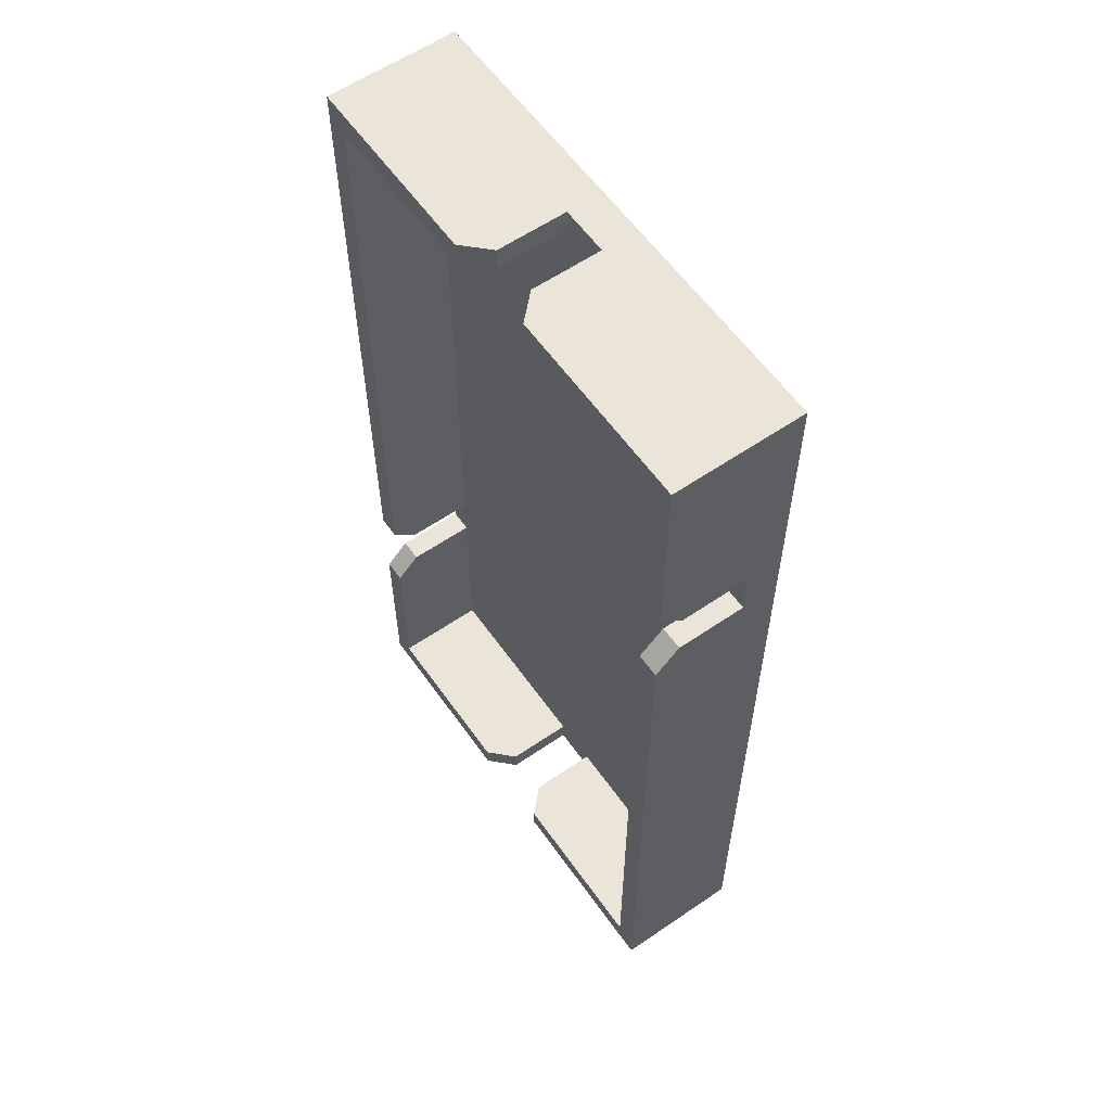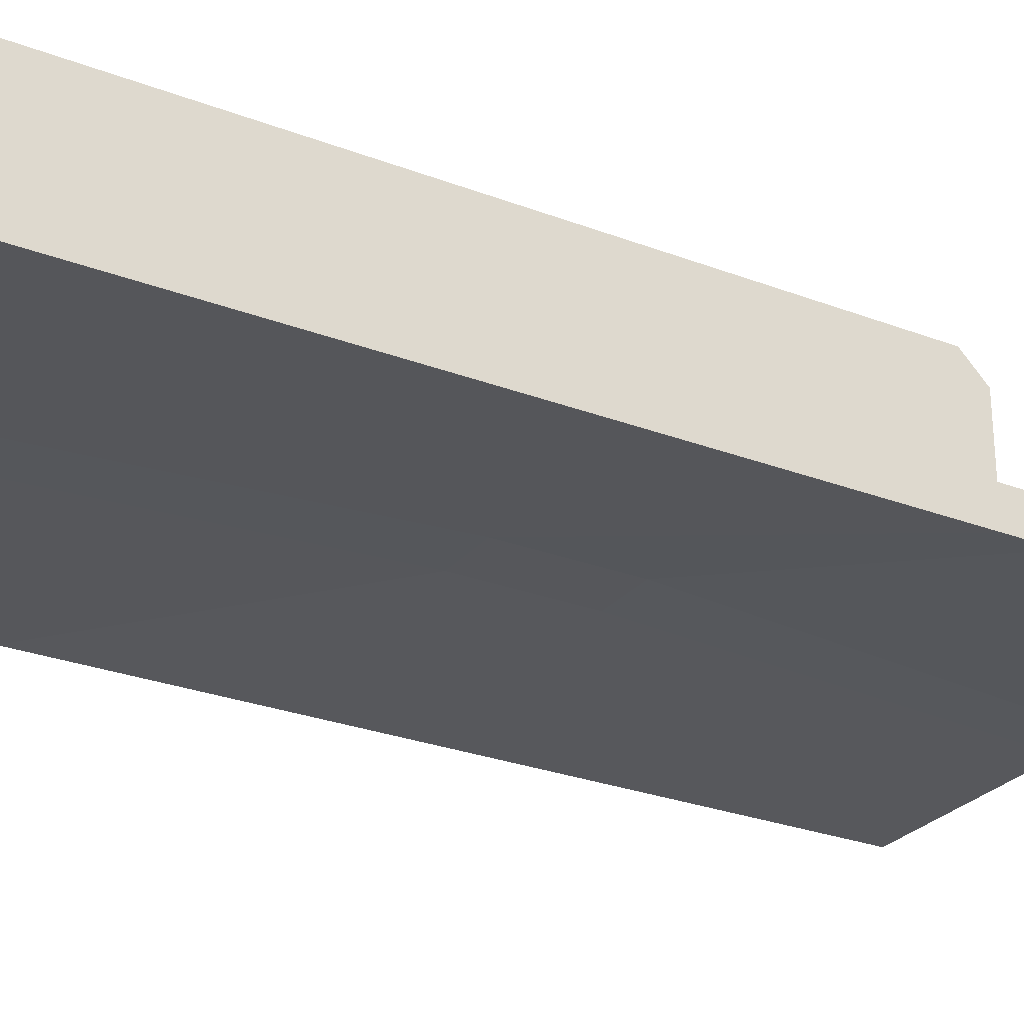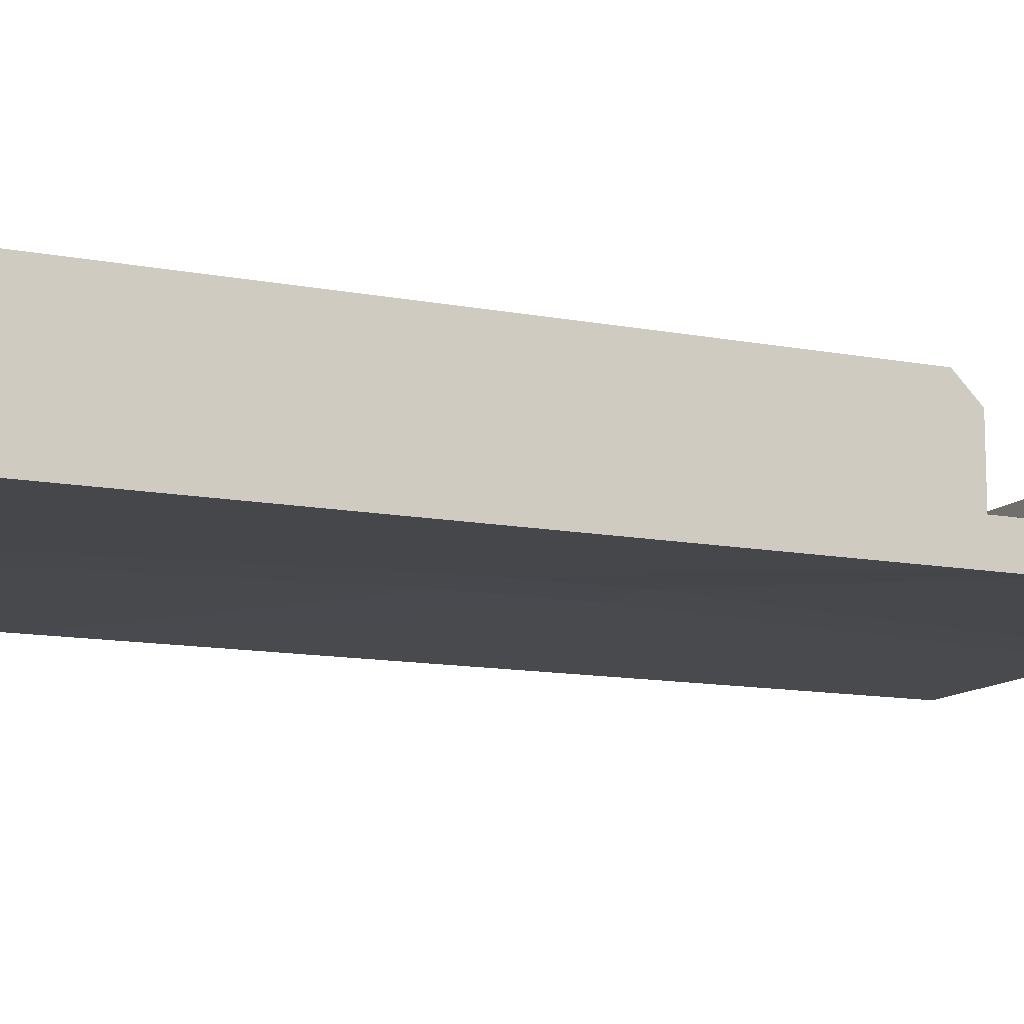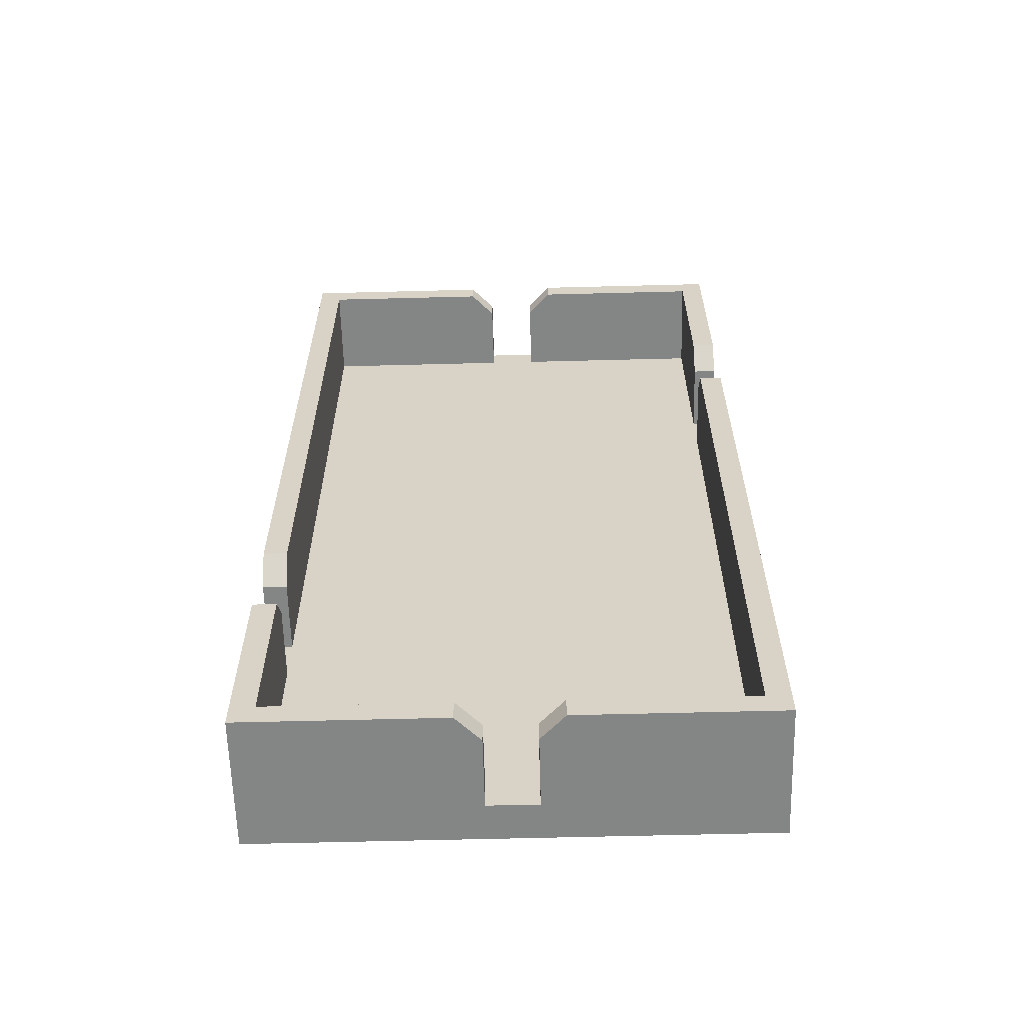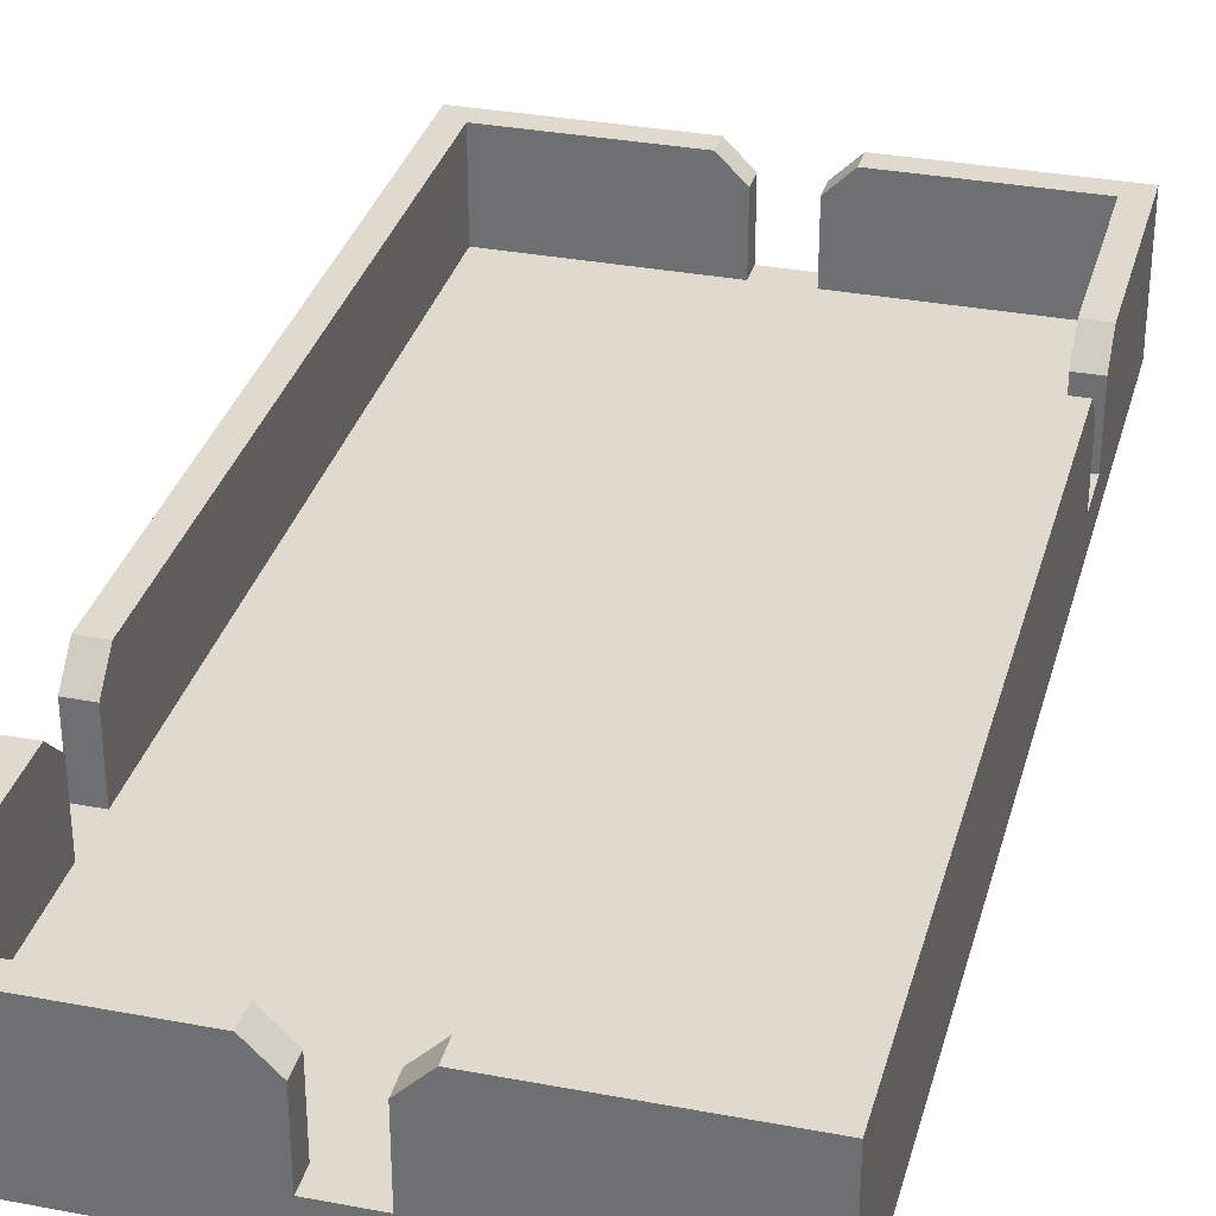
<metadata>
{"format":"obj","ext":"obj","renderer":"f3d","projection":"perspective","resolution":1024,"background":"white","views":[{"elev":59.3,"azim":-125.1,"up":"+Z"},{"elev":-27.2,"azim":-120.6,"up":"+Y"},{"elev":-11.9,"azim":-115.0,"up":"+Y"},{"elev":-61.6,"azim":-178.5,"up":"+Z"},{"elev":32.7,"azim":-165.3,"up":"+Y"}]}
</metadata>
<code>
o Room_HorizontalX_Cube.002
v 1 0.1498 -3
v 1 0 -3
v 1 0.1498 1
v 1 0 1
v -1 0.1498 -3
v -1 0 -3
v -1 0.1498 1
v -1 0 1
v 0.9045 0.1498 0.9045
v -0.9045 0.1498 0.9045
v 0.9045 0.1498 -2.904
v -0.9045 0.1498 -2.904
v -1 0 0.1
v 1 0.1498 -1.9
v -1 0.1498 0.1
v 1 0 -1.9
v 0.9045 0.1498 -1.9
v -0.9045 0.1498 0.1
v 0.1 0 -3
v 0.1 0.1498 1
v 0.1 0 1
v 0.1 0.1498 -3
v 0.1 0.1498 0.9045
v 0.1 0.1498 -2.904
v 0.1 0.1498 -0.9
v 0 0.03217 -0.7106
v -1 0.1498 -0.1
v 1 0 -2.1
v -0.9045 0.1498 -0.1
v -1 0 -0.1
v 1 0.1498 -2.1
v 0.9045 0.1498 -2.1
v 0 0.03217 -1.211
v 0.1 0.1498 -1.1
v -0.1007 0 -3
v -0.1 0.1498 1
v -0.09949 0.1498 0.9045
v -0.2355 0.03217 -0.7106
v -0.1007 0 1
v -0.1007 0.1498 -3
v -0.09949 0.1498 -2.904
v -0.09949 0.1498 -0.9
v -0.2355 0.03217 -1.211
v -0.09949 0.1498 -1.1
v -1 0.5341 1
v 1 0.5341 1
v -1 0.5341 -3
v 1 0.5341 -3
v -0.9045 0.5341 0.9045
v 0.9045 0.5341 0.9045
v -0.9045 0.5341 -2.904
v 0.9045 0.5341 -2.904
v -0.1 0.4348 1
v -0.1993 0.5341 1
v 1 0.4348 -1.9
v 1 0.5341 -1.801
v -1 0.4348 -0.1
v -1 0.5341 -0.1993
v 0.1 0.4348 -3
v 0.1993 0.5341 -3
v -0.1988 0.5341 0.9045
v -0.09949 0.4348 0.9045
v 0.9045 0.5341 -1.801
v 0.9045 0.4348 -1.9
v -0.9045 0.5341 -0.1993
v -0.9045 0.4348 -0.1
v 0.1993 0.5341 -2.904
v 0.1 0.4348 -2.904
v -1 0.5341 0.1993
v -1 0.4348 0.1
v -0.9045 0.4348 0.1
v -0.9045 0.5341 0.1993
v 0.1993 0.5341 1
v 0.1 0.4348 1
v 0.1 0.4348 0.9045
v 0.1993 0.5341 0.9045
v 1 0.5341 -2.199
v 1 0.4348 -2.1
v 0.9045 0.4348 -2.1
v 0.9045 0.5341 -2.199
v -0.2 0.5341 -3
v -0.1007 0.4348 -3
v -0.09949 0.4348 -2.904
v -0.1988 0.5341 -2.904
f 40 5 47 81 82
f 39 36 7 8
f 30 27 5 6
f 26 16 4 21
f 16 14 3 4
f 19 22 1 2
f 42 18 10 37
f 69 45 49 72
f 11 32 79 80 52
f 10 18 71 72 49
f 27 15 18 29
f 44 29 18 42
f 28 31 14 16
f 33 28 16 26
f 8 7 15 13
f 5 27 57 58 47
f 43 33 26 38
f 32 34 25 17
f 36 20 23 37
f 12 41 83 84 51
f 17 25 23 9
f 35 40 22 19
f 38 26 21 39
f 4 3 20 21
f 11 24 34 32
f 35 19 33 43
f 19 2 28 33
f 2 1 31 28
f 41 12 29 44
f 24 11 52 67 68
f 13 15 27 30
f 14 31 32 17
f 24 41 44 34
f 6 35 43 30
f 13 38 39 8
f 6 5 40 35
f 77 48 52 80
f 30 43 38 13
f 34 44 42 25
f 22 40 41 24
f 25 42 37 23
f 21 20 36 39
f 32 31 78 79
f 41 40 82 83
f 23 20 74 75
f 18 15 70 71
f 14 17 64 55
f 22 24 68 59
f 27 29 66 57
f 36 37 62 53
f 3 14 55 56 46
f 47 58 65 51
f 1 22 59 60 48
f 81 47 51 84
f 48 60 67 52
f 20 3 46 73 74
f 73 46 50 76
f 31 1 48 77 78
f 15 7 45 69 70
f 46 56 63 50
f 17 9 50 63 64
f 9 23 75 76 50
f 29 12 51 65 66
f 37 10 49 61 62
f 45 54 61 49
f 69 72 71 70
f 55 64 63 56
f 73 76 75 74
f 59 68 67 60
f 57 66 65 58
f 77 80 79 78
f 53 62 61 54
f 81 84 83 82
f 7 36 53 54 45

</code>
